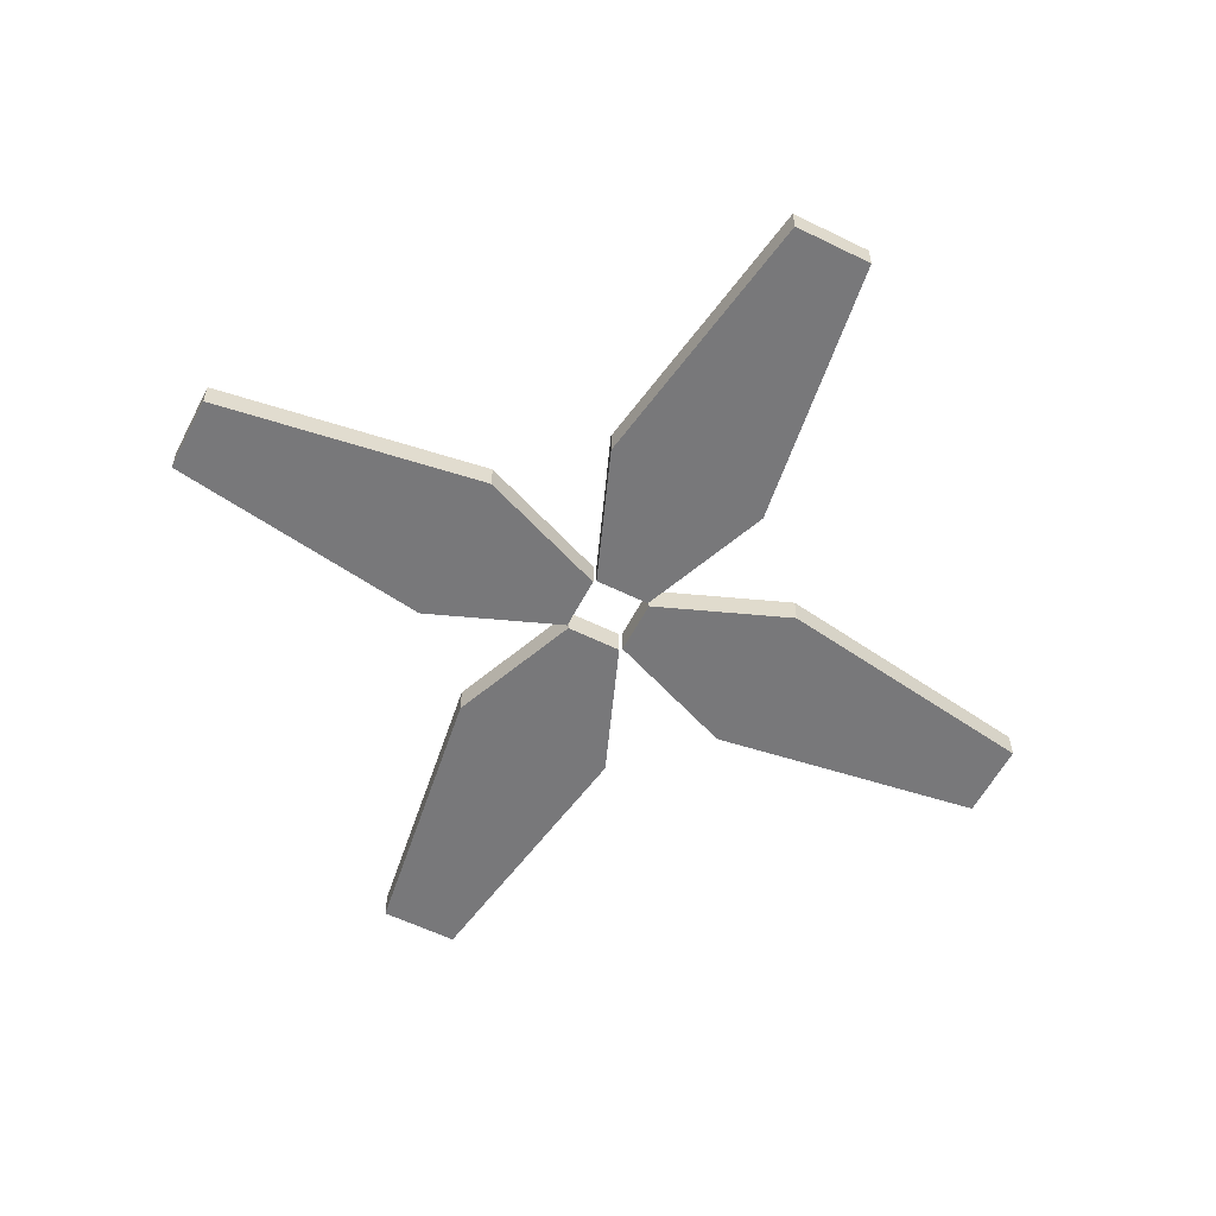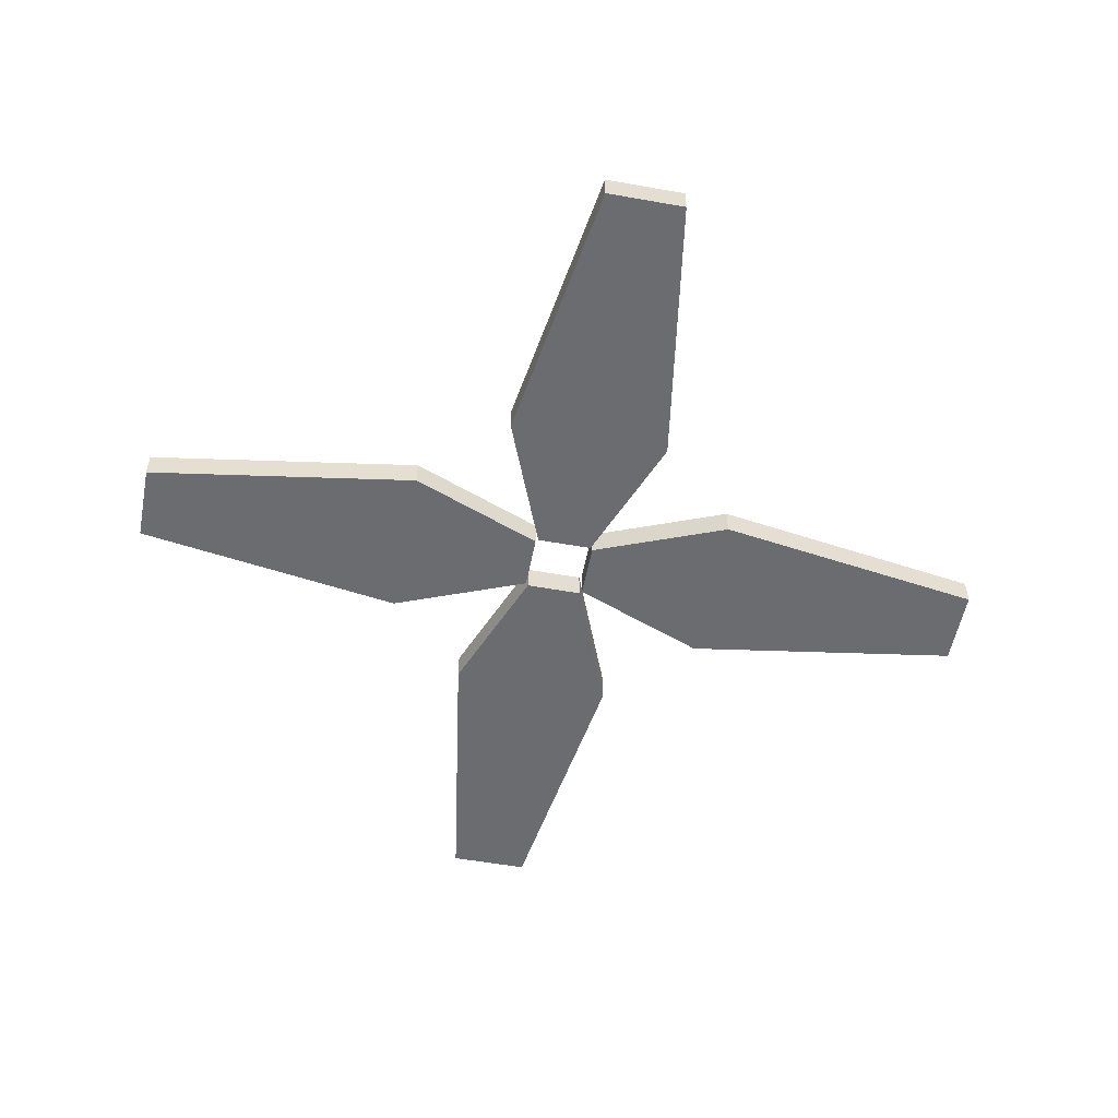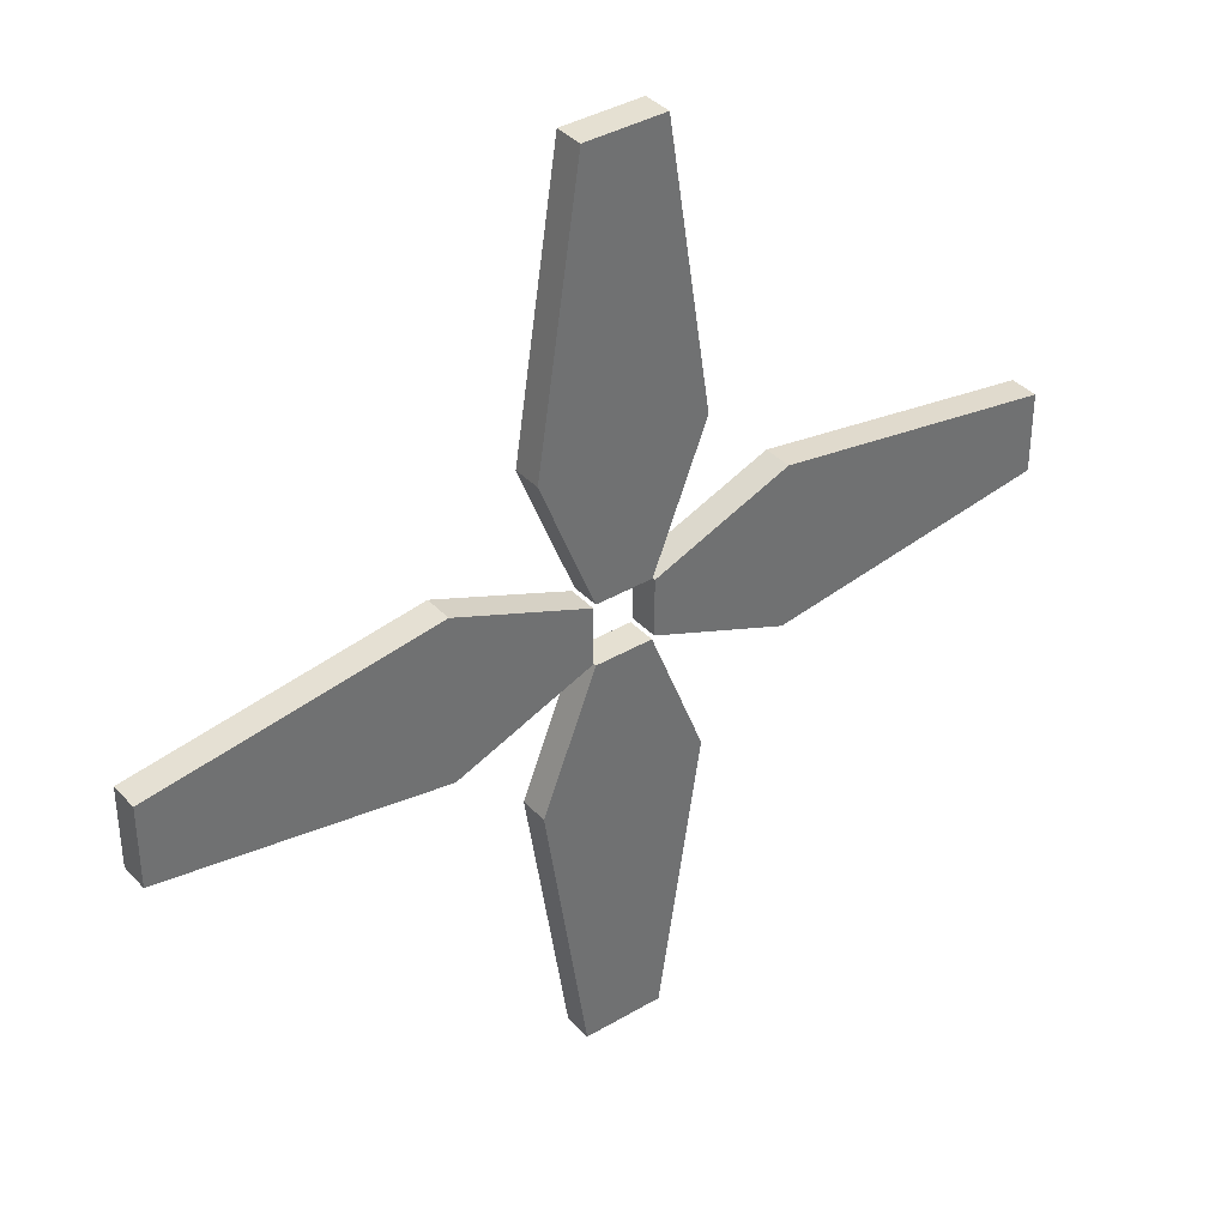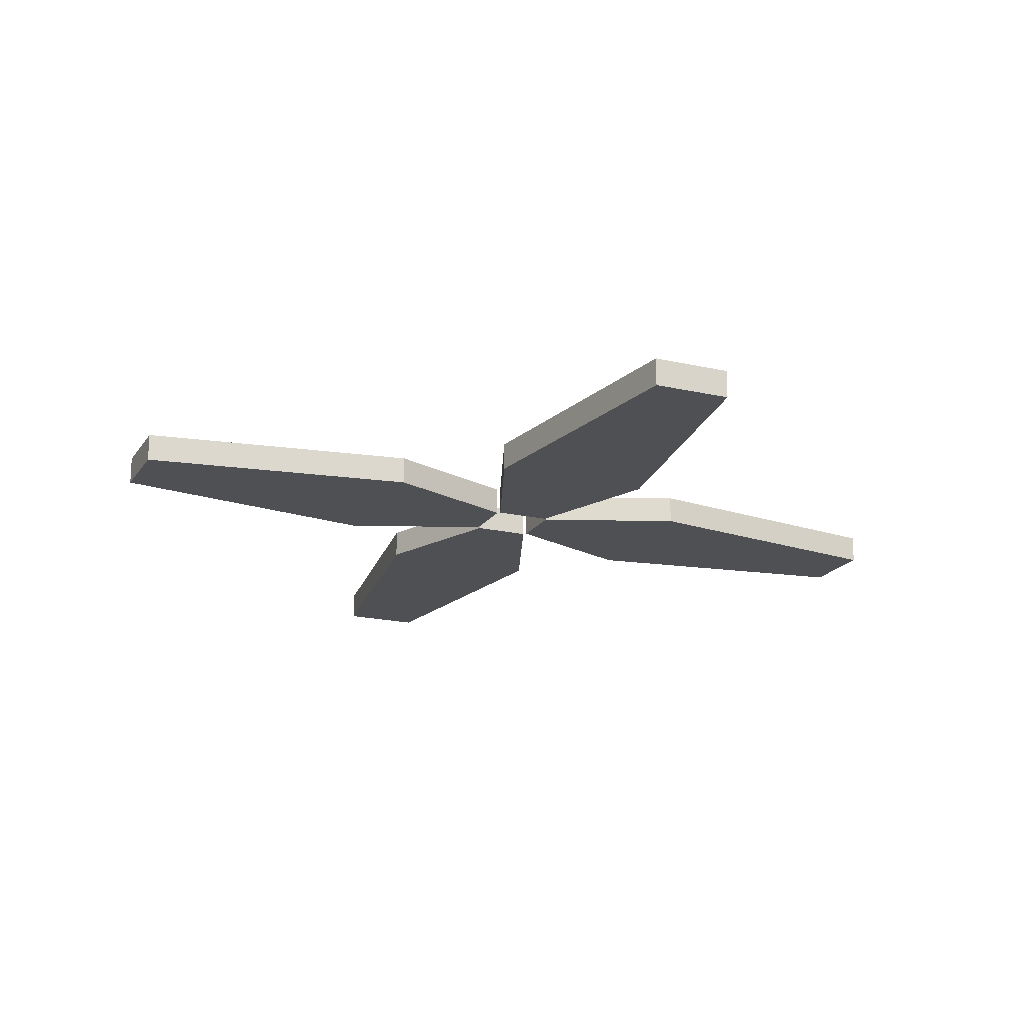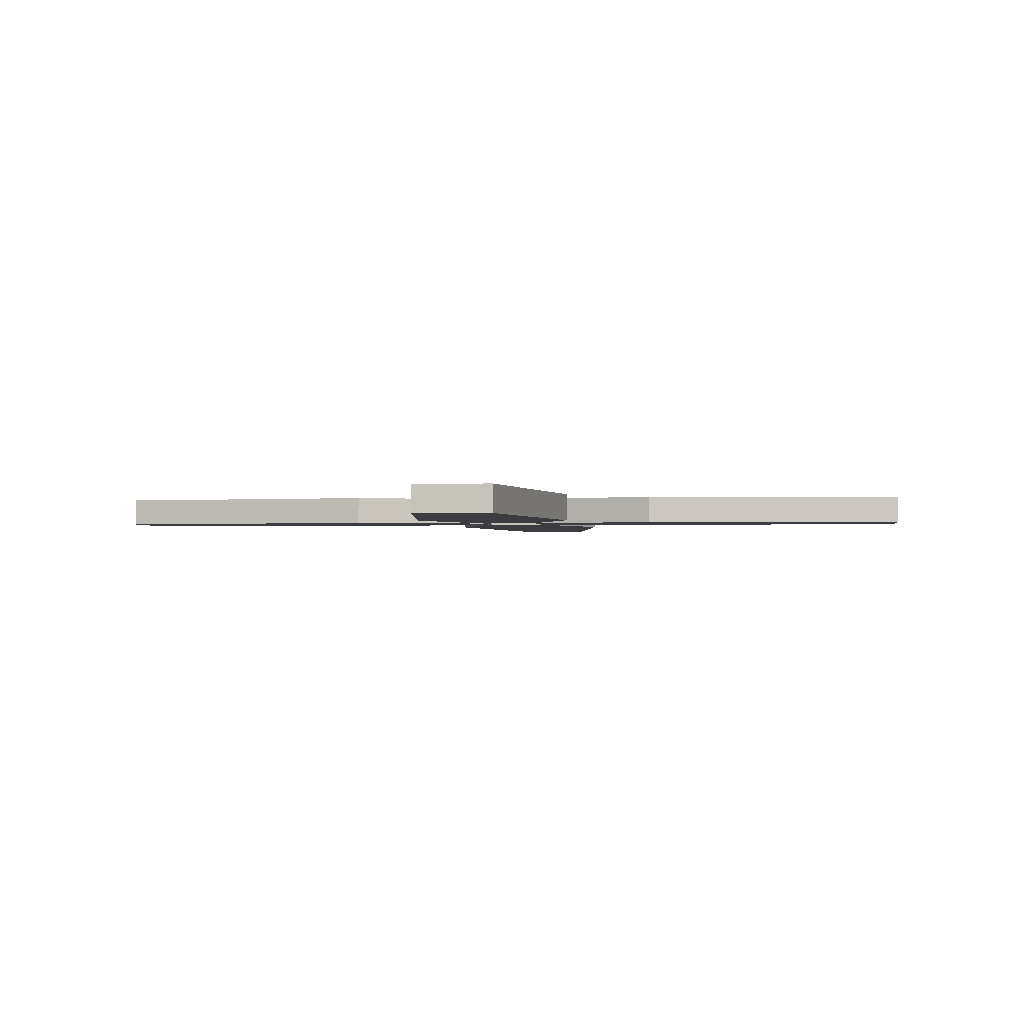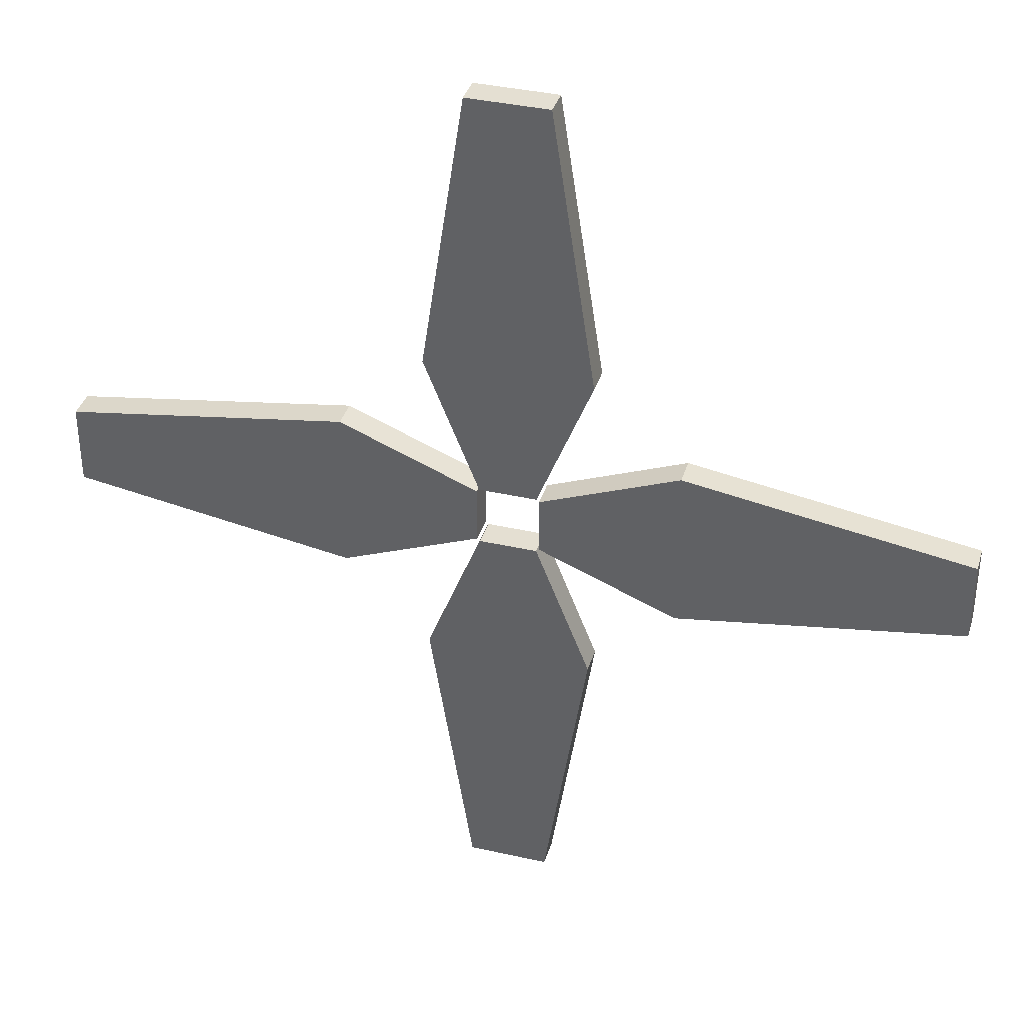
<metadata>
{"format":"obj","ext":"obj","renderer":"f3d","projection":"perspective","resolution":1024,"background":"white","views":[{"elev":-57.5,"azim":152.9,"up":"+Z"},{"elev":-53.7,"azim":-10.8,"up":"+Z"},{"elev":37.7,"azim":-37.1,"up":"+Y"},{"elev":-19.0,"azim":-113.6,"up":"+Z"},{"elev":-1.7,"azim":97.5,"up":"+Z"},{"elev":36.9,"azim":-163.6,"up":"+Y"}]}
</metadata>
<code>
g SubmarinePropeller
v -0.4486 0.4881 0.2254
v 1.304 2.648 0.2254
v 0.4486 0.4881 0.2254
v -1.304 2.648 0.2254
v 0.6301 7.058 0.2254
v -0.6301 7.058 0.2254
v -0.4881 -0.4486 0.2254
v -2.648 1.304 0.2254
v -0.4881 0.4486 0.2254
v -2.648 -1.304 0.2254
v -7.058 0.6301 0.2254
v -7.058 -0.6301 0.2254
v 0.4881 0.4486 0.2254
v 2.648 -1.304 0.2254
v 0.4881 -0.4486 0.2254
v 2.648 1.304 0.2254
v 7.058 -0.6301 0.2254
v 7.058 0.6301 0.2254
v 0.4486 -0.4881 0.2254
v -1.304 -2.648 0.2254
v -0.4486 -0.4881 0.2254
v 1.304 -2.648 0.2254
v -0.6301 -7.058 0.2254
v 0.6301 -7.058 0.2254
v -0.4486 0.4881 0.2254
v -0.4486 0.4881 -0.2254
v -1.304 2.648 -0.2254
v -1.304 2.648 0.2254
v 1.304 2.648 0.2254
v 1.304 2.648 -0.2254
v 0.4486 0.4881 -0.2254
v 0.4486 0.4881 0.2254
v 0.4486 0.4881 0.2254
v 0.4486 0.4881 -0.2254
v -0.4486 0.4881 -0.2254
v -0.4486 0.4881 0.2254
v -1.304 2.648 0.2254
v -1.304 2.648 -0.2254
v -0.6301 7.058 -0.2254
v -0.6301 7.058 0.2254
v -0.6301 7.058 0.2254
v -0.6301 7.058 -0.2254
v 0.6301 7.058 -0.2254
v 0.6301 7.058 0.2254
v 0.6301 7.058 0.2254
v 0.6301 7.058 -0.2254
v 1.304 2.648 -0.2254
v 1.304 2.648 0.2254
v -0.4881 -0.4486 0.2254
v -0.4881 -0.4486 -0.2254
v -2.648 -1.304 -0.2254
v -2.648 -1.304 0.2254
v -2.648 1.304 0.2254
v -2.648 1.304 -0.2254
v -0.4881 0.4486 -0.2254
v -0.4881 0.4486 0.2254
v -0.4881 0.4486 0.2254
v -0.4881 0.4486 -0.2254
v -0.4881 -0.4486 -0.2254
v -0.4881 -0.4486 0.2254
v -2.648 -1.304 0.2254
v -2.648 -1.304 -0.2254
v -7.058 -0.6301 -0.2254
v -7.058 -0.6301 0.2254
v -7.058 -0.6301 0.2254
v -7.058 -0.6301 -0.2254
v -7.058 0.6301 -0.2254
v -7.058 0.6301 0.2254
v -7.058 0.6301 0.2254
v -7.058 0.6301 -0.2254
v -2.648 1.304 -0.2254
v -2.648 1.304 0.2254
v 0.4881 0.4486 0.2254
v 0.4881 0.4486 -0.2254
v 2.648 1.304 -0.2254
v 2.648 1.304 0.2254
v 2.648 -1.304 0.2254
v 2.648 -1.304 -0.2254
v 0.4881 -0.4486 -0.2254
v 0.4881 -0.4486 0.2254
v 0.4881 -0.4486 0.2254
v 0.4881 -0.4486 -0.2254
v 0.4881 0.4486 -0.2254
v 0.4881 0.4486 0.2254
v 2.648 1.304 0.2254
v 2.648 1.304 -0.2254
v 7.058 0.6301 -0.2254
v 7.058 0.6301 0.2254
v 7.058 0.6301 0.2254
v 7.058 0.6301 -0.2254
v 7.058 -0.6301 -0.2254
v 7.058 -0.6301 0.2254
v 7.058 -0.6301 0.2254
v 7.058 -0.6301 -0.2254
v 2.648 -1.304 -0.2254
v 2.648 -1.304 0.2254
v 0.4486 -0.4881 0.2254
v 0.4486 -0.4881 -0.2254
v 1.304 -2.648 -0.2254
v 1.304 -2.648 0.2254
v -1.304 -2.648 0.2254
v -1.304 -2.648 -0.2254
v -0.4486 -0.4881 -0.2254
v -0.4486 -0.4881 0.2254
v -0.4486 -0.4881 0.2254
v -0.4486 -0.4881 -0.2254
v 0.4486 -0.4881 -0.2254
v 0.4486 -0.4881 0.2254
v 1.304 -2.648 0.2254
v 1.304 -2.648 -0.2254
v 0.6301 -7.058 -0.2254
v 0.6301 -7.058 0.2254
v 0.6301 -7.058 0.2254
v 0.6301 -7.058 -0.2254
v -0.6301 -7.058 -0.2254
v -0.6301 -7.058 0.2254
v -0.6301 -7.058 0.2254
v -0.6301 -7.058 -0.2254
v -1.304 -2.648 -0.2254
v -1.304 -2.648 0.2254
v 1.304 2.648 -0.2254
v -0.4486 0.4881 -0.2254
v 0.4486 0.4881 -0.2254
v -1.304 2.648 -0.2254
v -0.6301 7.058 -0.2254
v 0.6301 7.058 -0.2254
v -2.648 1.304 -0.2254
v -0.4881 -0.4486 -0.2254
v -0.4881 0.4486 -0.2254
v -2.648 -1.304 -0.2254
v -7.058 -0.6301 -0.2254
v -7.058 0.6301 -0.2254
v 2.648 -1.304 -0.2254
v 0.4881 0.4486 -0.2254
v 0.4881 -0.4486 -0.2254
v 2.648 1.304 -0.2254
v 7.058 0.6301 -0.2254
v 7.058 -0.6301 -0.2254
v -1.304 -2.648 -0.2254
v 0.4486 -0.4881 -0.2254
v -0.4486 -0.4881 -0.2254
v 1.304 -2.648 -0.2254
v 0.6301 -7.058 -0.2254
v -0.6301 -7.058 -0.2254
g SubmarinePropeller_0
f 3 2 1
f 2 4 1
f 2 5 4
f 5 6 4
f 9 8 7
f 8 10 7
f 8 11 10
f 11 12 10
f 15 14 13
f 14 16 13
f 14 17 16
f 17 18 16
f 21 20 19
f 20 22 19
f 20 23 22
f 23 24 22
f 27 26 25
f 28 27 25
f 31 30 29
f 32 31 29
f 35 34 33
f 36 35 33
f 39 38 37
f 40 39 37
f 43 42 41
f 44 43 41
f 47 46 45
f 48 47 45
f 51 50 49
f 52 51 49
f 55 54 53
f 56 55 53
f 59 58 57
f 60 59 57
f 63 62 61
f 64 63 61
f 67 66 65
f 68 67 65
f 71 70 69
f 72 71 69
f 75 74 73
f 76 75 73
f 79 78 77
f 80 79 77
f 83 82 81
f 84 83 81
f 87 86 85
f 88 87 85
f 91 90 89
f 92 91 89
f 95 94 93
f 96 95 93
f 99 98 97
f 100 99 97
f 103 102 101
f 104 103 101
f 107 106 105
f 108 107 105
f 111 110 109
f 112 111 109
f 115 114 113
f 116 115 113
f 119 118 117
f 120 119 117
f 123 122 121
f 122 124 121
f 121 124 125
f 126 121 125
f 129 128 127
f 128 130 127
f 127 130 131
f 132 127 131
f 135 134 133
f 134 136 133
f 133 136 137
f 138 133 137
f 141 140 139
f 140 142 139
f 139 142 143
f 144 139 143

</code>
